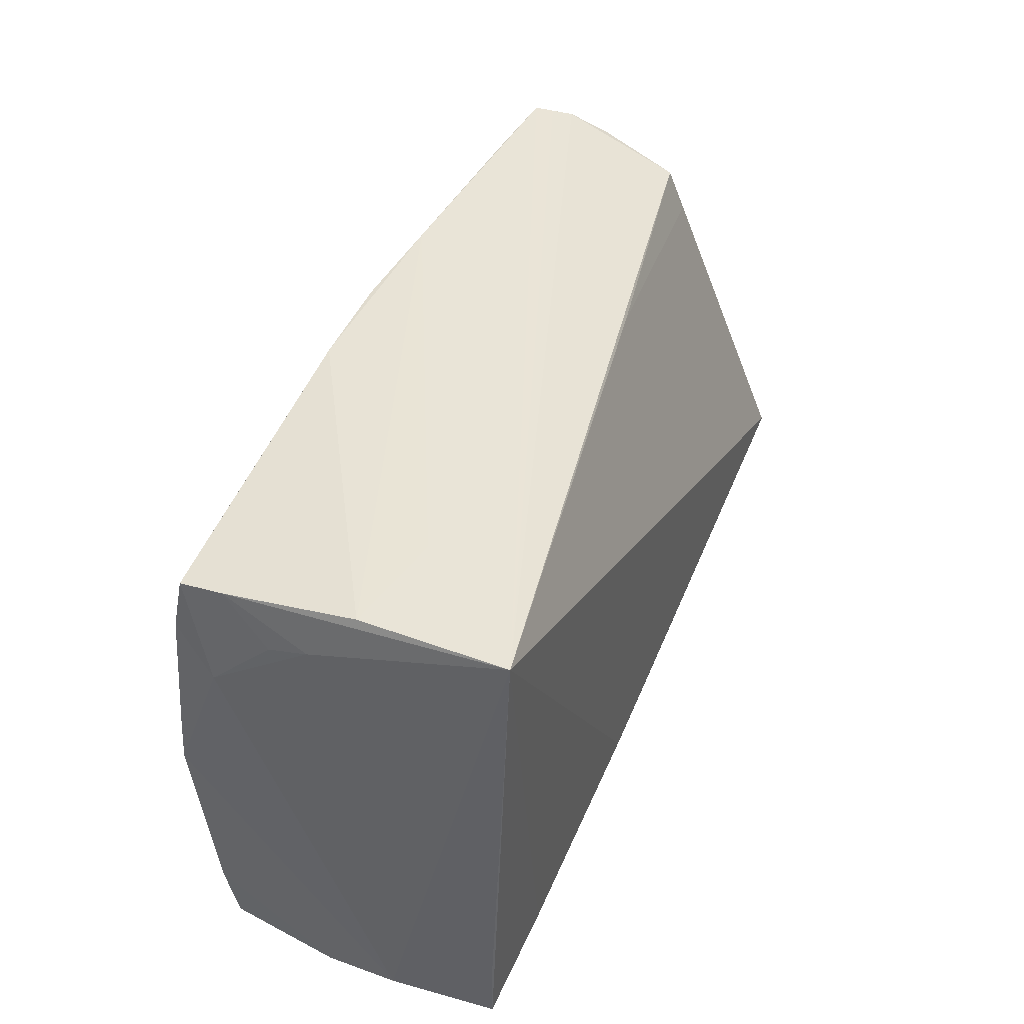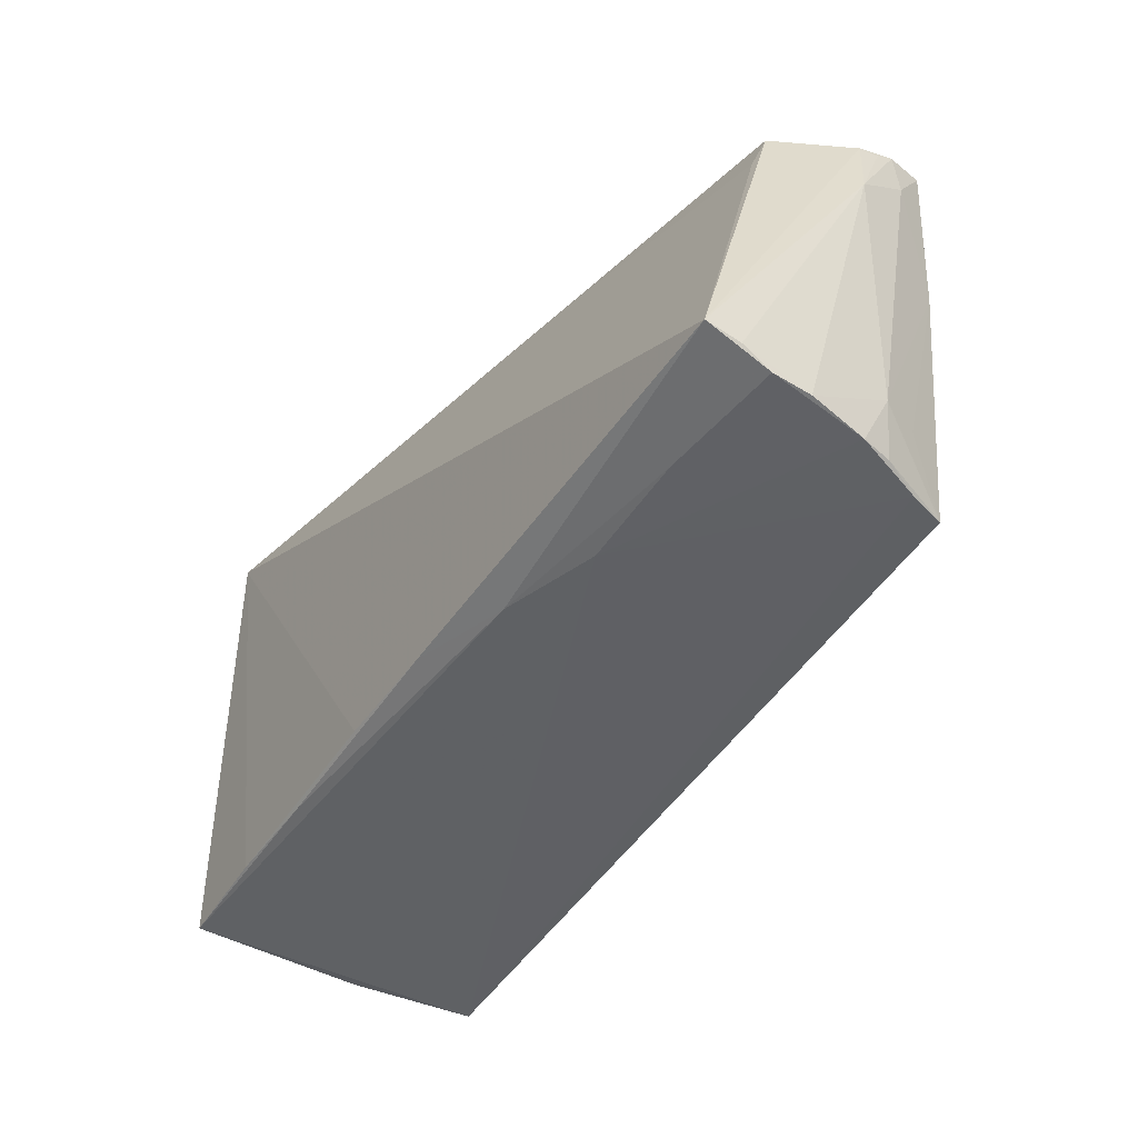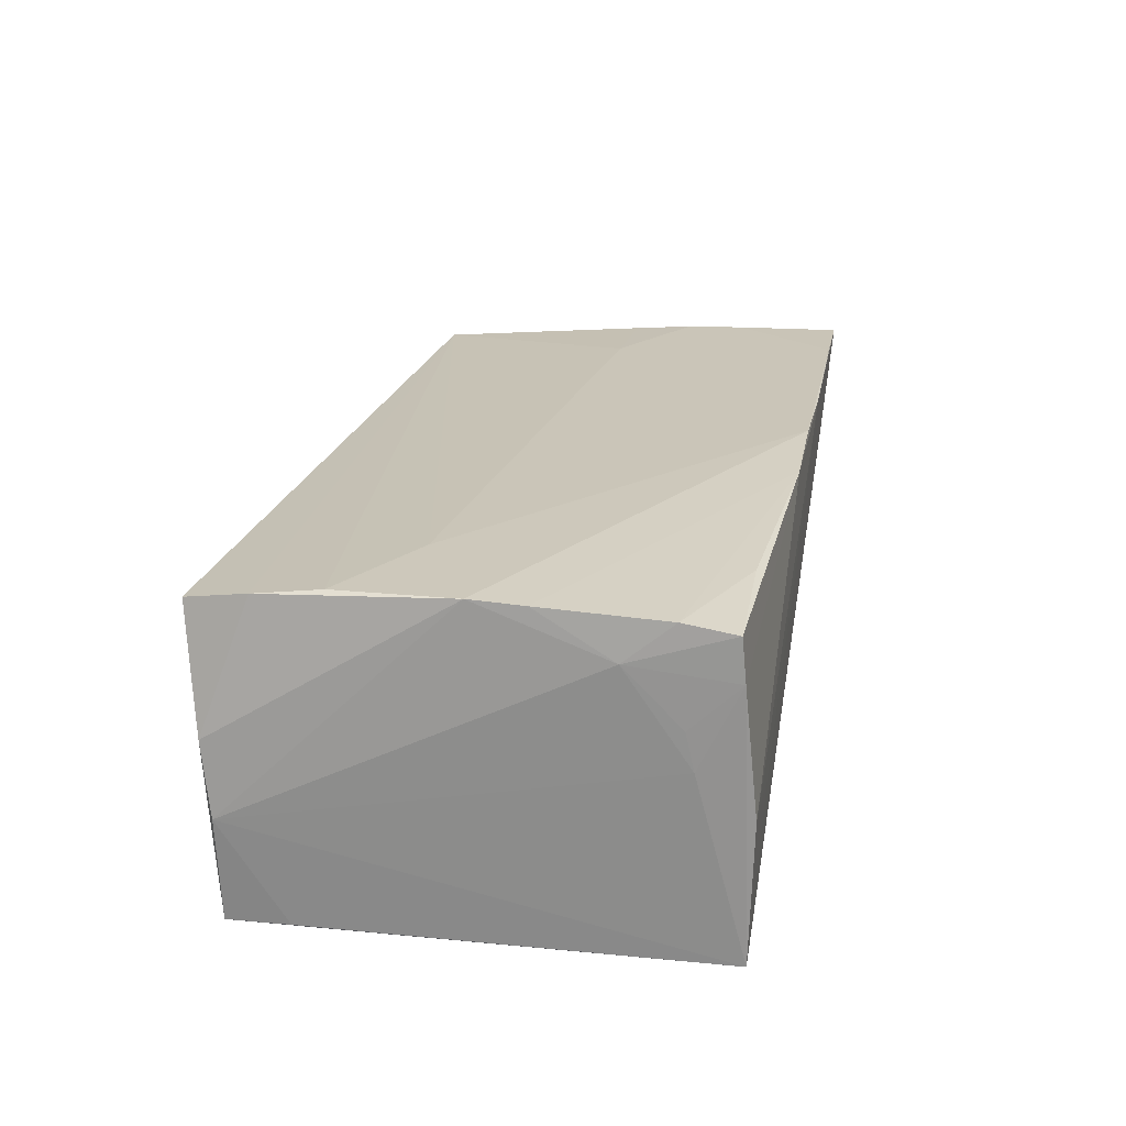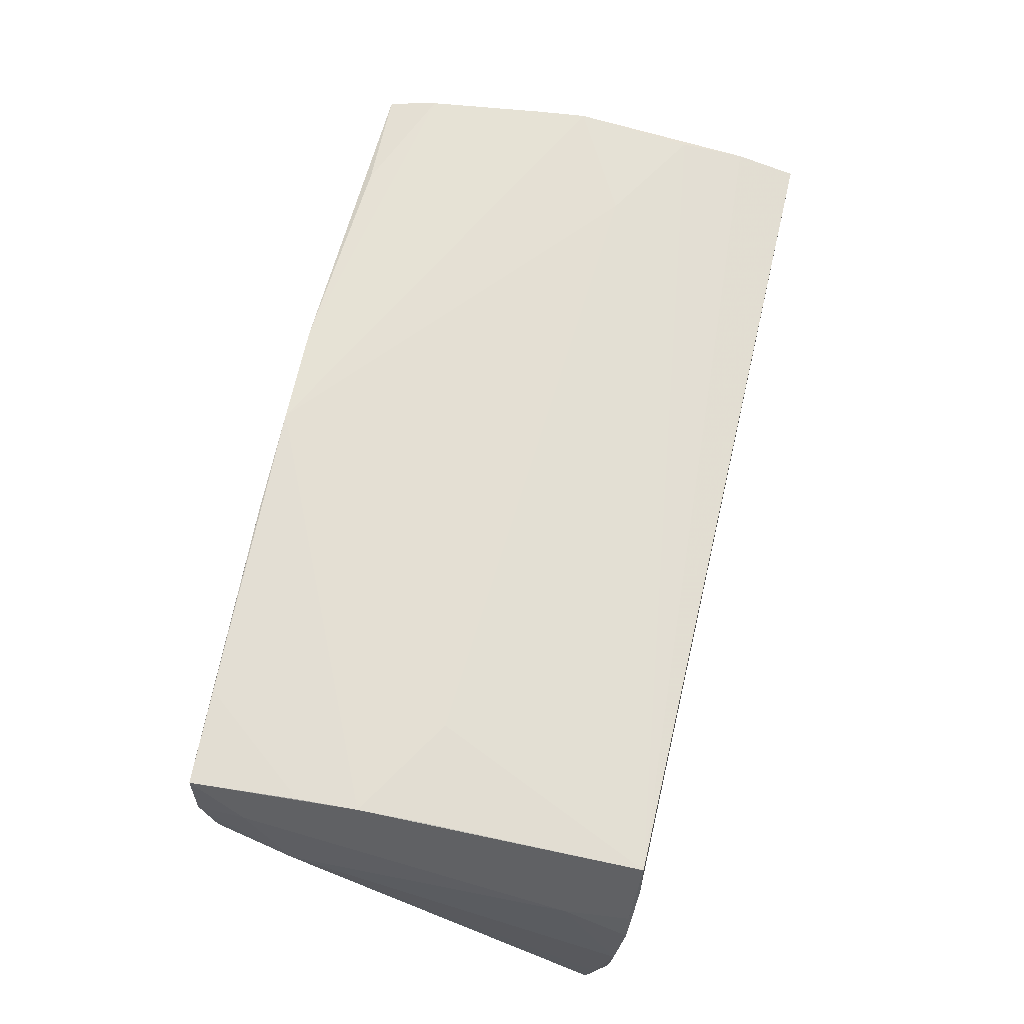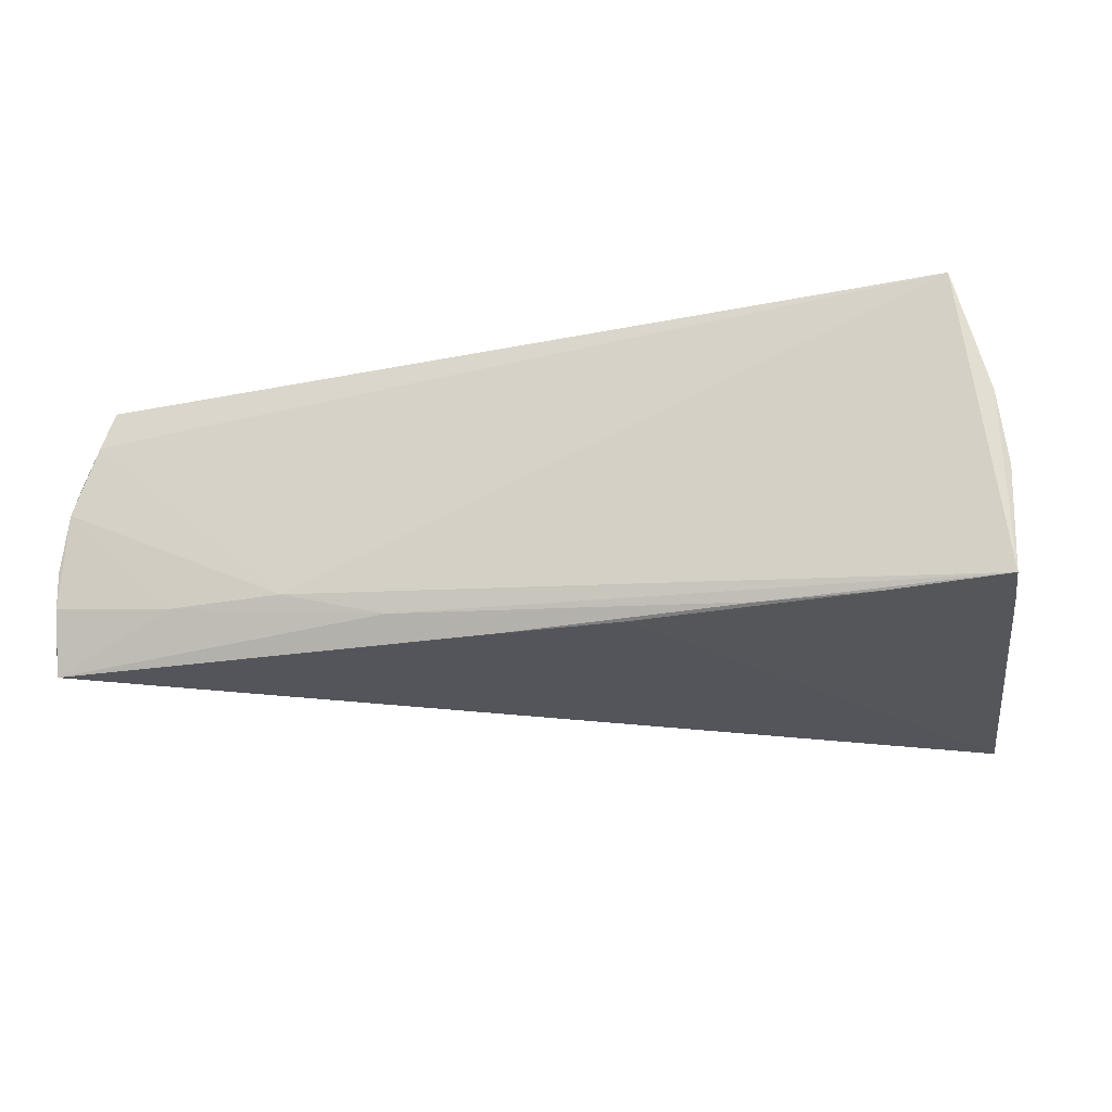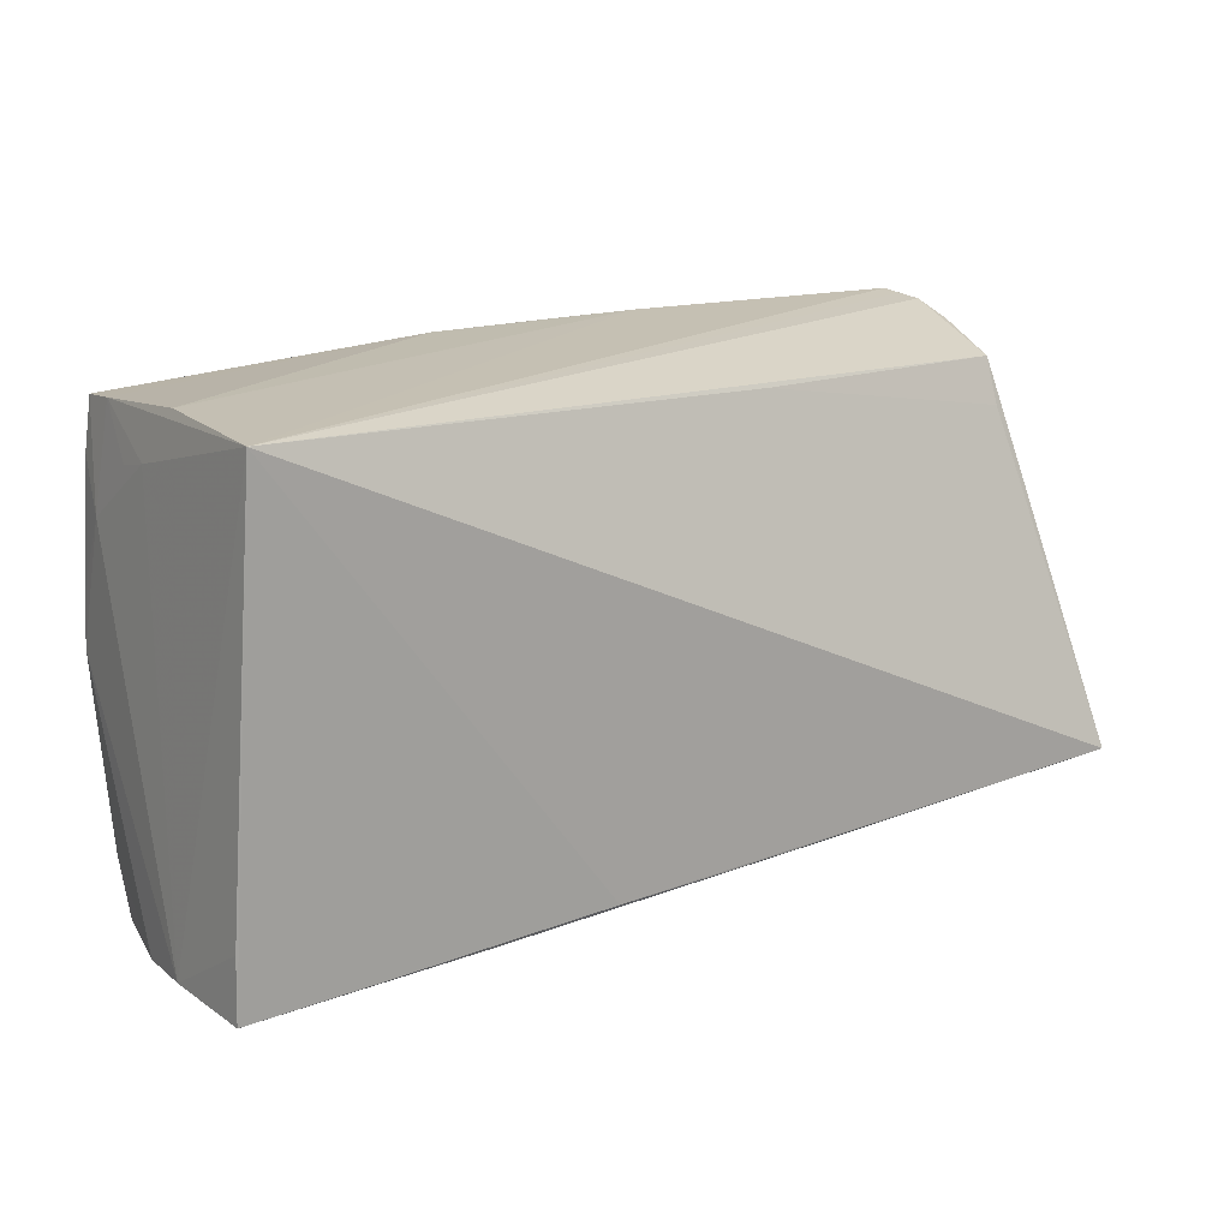
<metadata>
{"format":"obj","ext":"obj","renderer":"f3d","projection":"perspective","resolution":1024,"background":"white","views":[{"elev":42.2,"azim":111.2,"up":"+Y"},{"elev":-41.7,"azim":-121.9,"up":"+Y"},{"elev":24.7,"azim":100.8,"up":"+Z"},{"elev":63.6,"azim":-78.9,"up":"+Z"},{"elev":-24.9,"azim":11.8,"up":"+Z"},{"elev":17.0,"azim":146.0,"up":"+Y"}]}
</metadata>
<code>
v -0.02863 -0.02661 -0.01452
v -0.05615 -0.02631 0.003139
v 0.05796 -0.02919 0.002522
v -0.05271 0.01713 0.01653
v 0.05462 -0.02356 0.01908
v 0.05552 0.02464 0.002922
v -0.01312 0.02703 -0.01114
v -0.05506 0.02404 0.012
v 0.05855 -0.02764 -0.02008
v 0.0548 0.02247 0.02001
v -0.05468 0.03015 0.01165
v 0.05509 0.03096 -0.02116
v -0.0014 -0.02472 -0.02114
v -0.05889 -0.02205 -0.02116
v 0.0136 -0.02516 -0.02116
v -0.05329 0.03092 0.01676
v 0.04005 0.0289 0.01977
v -0.05499 0.02857 0.009061
v -0.05149 0.02566 -0.005032
v 0.04379 -0.0268 -0.02061
v -0.05902 -0.0231 -0.0169
v 0.04095 0.03119 -0.005722
v 0.04143 -0.007164 0.02033
v -0.05733 -0.02644 -0.0009362
v -0.01536 -0.02598 -0.01796
v -0.05863 -0.02538 -0.008305
v -0.01572 0.03131 0.01925
v 0.05597 0.01653 0.0152
v 0.05583 0.0002174 0.02116
v 0.05438 0.02902 0.01884
v -0.04318 -0.02572 -0.01477
v -0.05461 -0.01819 0.00843
v -0.05496 0.02823 0.006379
v 0.05902 -0.02794 -0.00675
v -0.05869 -0.02488 -0.01314
v -0.00147 0.03112 0.02037
v -0.05234 0.001497 0.01557
v -0.05223 -0.02705 0.01276
v 0.01201 0.03115 0.02019
v -0.0539 0.03057 0.01436
v -0.05251 0.009422 0.01627
v 0.05462 0.02959 0.01338
v 0.05829 -0.01986 -0.02002
v 0.02924 -0.02642 -0.02058
v -0.0569 0.01811 0.004428
v -0.05681 -0.01808 0.003411
v 0.05395 -0.03131 0.01769
v -0.05756 -0.026 -0.004493
v 0.05446 0.03131 -0.003062
v 0.0556 0.00691 0.02083
v -0.04109 0.03097 0.01774
v -0.03956 0.0009251 0.01654
v 0.0555 0.02357 0.007753
v 0.05429 -0.01521 0.02017
v -0.05137 0.01992 -0.007261
v -0.05393 -0.02713 0.007991
f 43 12 34
f 34 9 43
f 43 9 12
f 9 47 1
f 34 12 6
f 15 14 12
f 55 14 19
f 34 6 28
f 34 28 29
f 21 14 35
f 9 1 25
f 22 12 27
f 27 49 22
f 22 49 12
f 39 49 27
f 12 19 11
f 11 40 12
f 7 19 12
f 7 55 19
f 12 14 7
f 14 55 7
f 53 28 6
f 10 28 30
f 34 29 3
f 3 9 34
f 3 47 9
f 12 9 20
f 20 15 12
f 15 20 44
f 9 25 44
f 44 20 9
f 42 39 30
f 49 39 42
f 12 49 42
f 30 28 42
f 28 53 42
f 42 53 6
f 42 6 12
f 36 39 27
f 36 23 29
f 51 36 27
f 4 36 51
f 38 23 52
f 23 36 52
f 29 23 54
f 54 23 38
f 30 39 17
f 17 10 30
f 39 10 17
f 50 10 39
f 50 36 29
f 39 36 50
f 50 29 28
f 28 10 50
f 31 35 14
f 14 25 31
f 31 25 1
f 13 25 14
f 13 44 25
f 14 15 13
f 15 44 13
f 19 14 33
f 33 11 19
f 24 31 1
f 38 52 37
f 29 54 5
f 47 3 5
f 5 3 29
f 38 47 5
f 5 54 38
f 11 33 18
f 38 46 2
f 46 24 2
f 35 24 26
f 26 24 46
f 21 35 26
f 35 31 48
f 48 24 35
f 31 24 48
f 56 1 47
f 56 24 1
f 56 47 38
f 38 2 56
f 56 2 24
f 4 51 16
f 40 11 16
f 11 8 16
f 12 40 16
f 27 12 16
f 16 51 27
f 45 8 11
f 11 18 45
f 45 18 33
f 21 26 45
f 46 8 45
f 45 26 46
f 45 33 14
f 45 14 21
f 41 8 46
f 41 16 8
f 4 16 41
f 38 37 41
f 41 37 52
f 41 36 4
f 41 52 36
f 32 46 38
f 38 41 32
f 32 41 46

</code>
